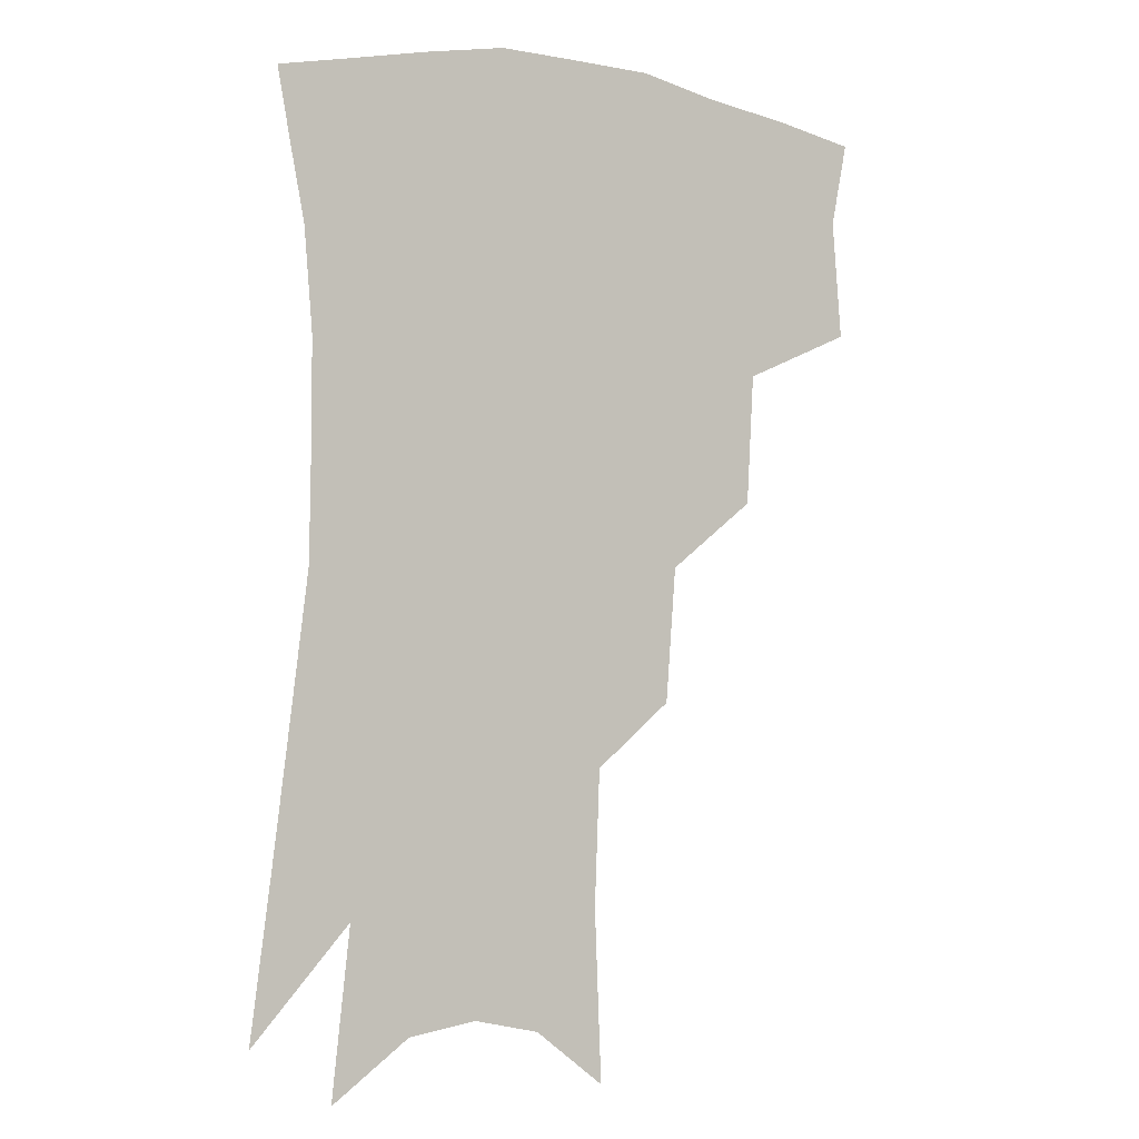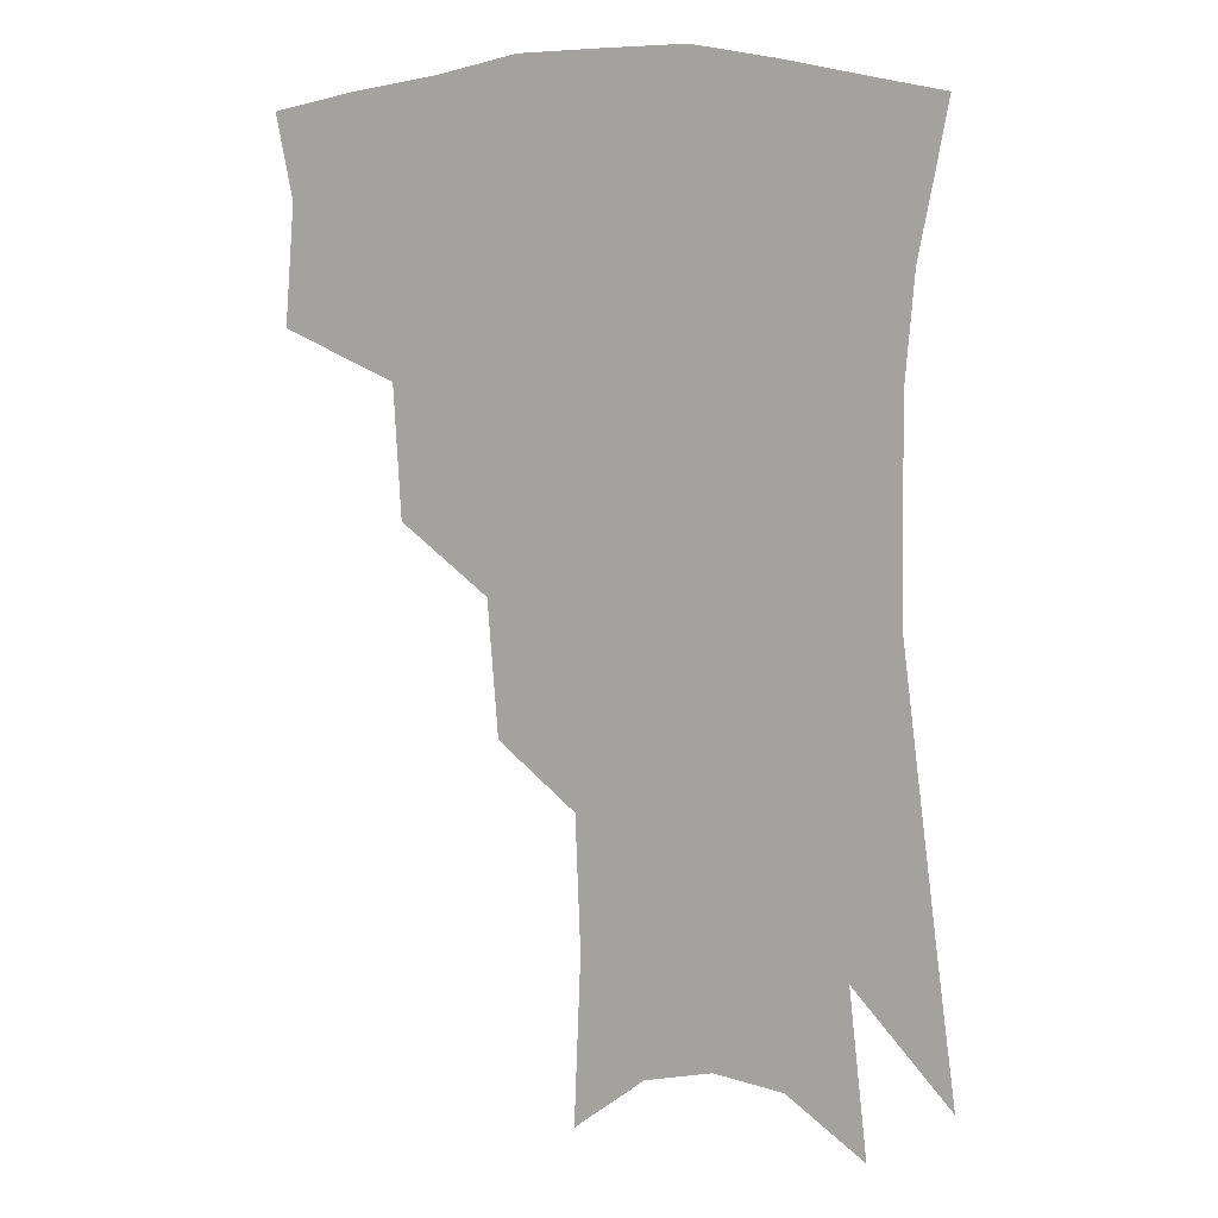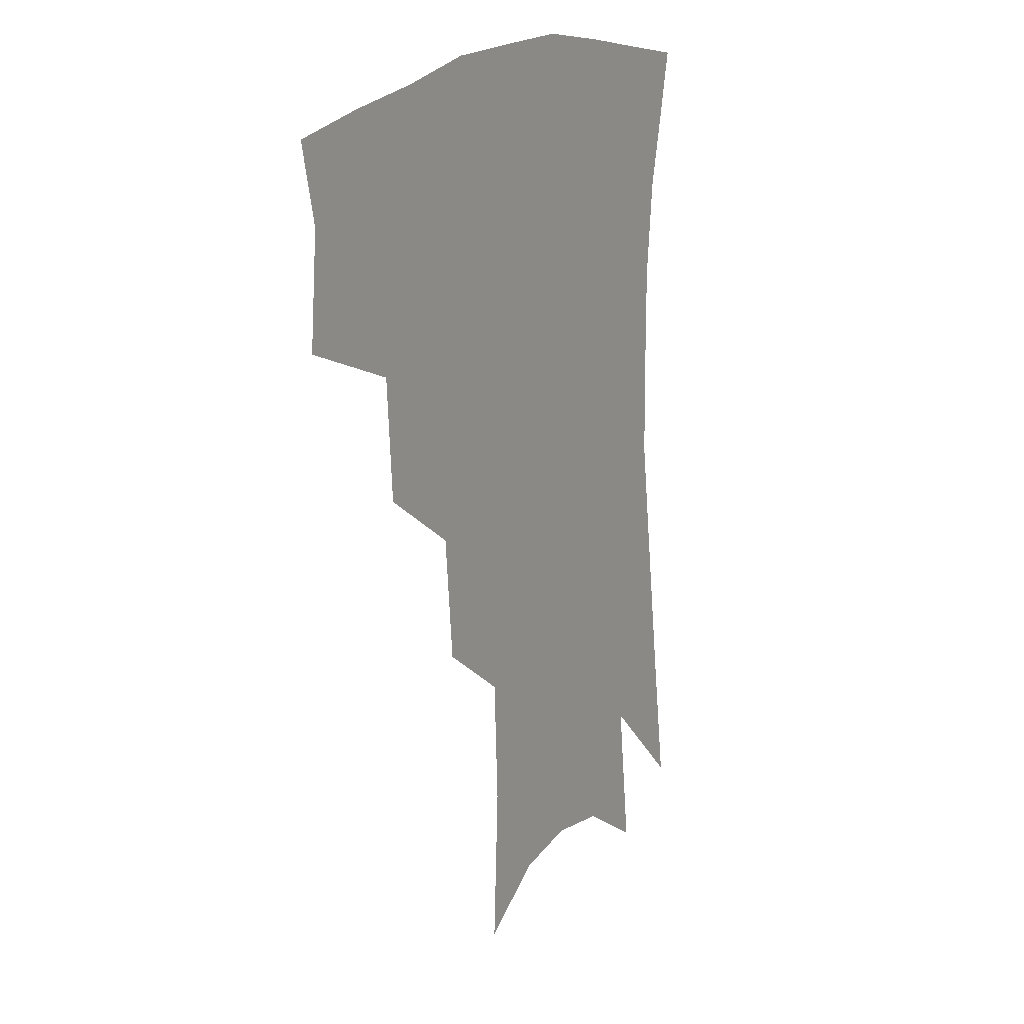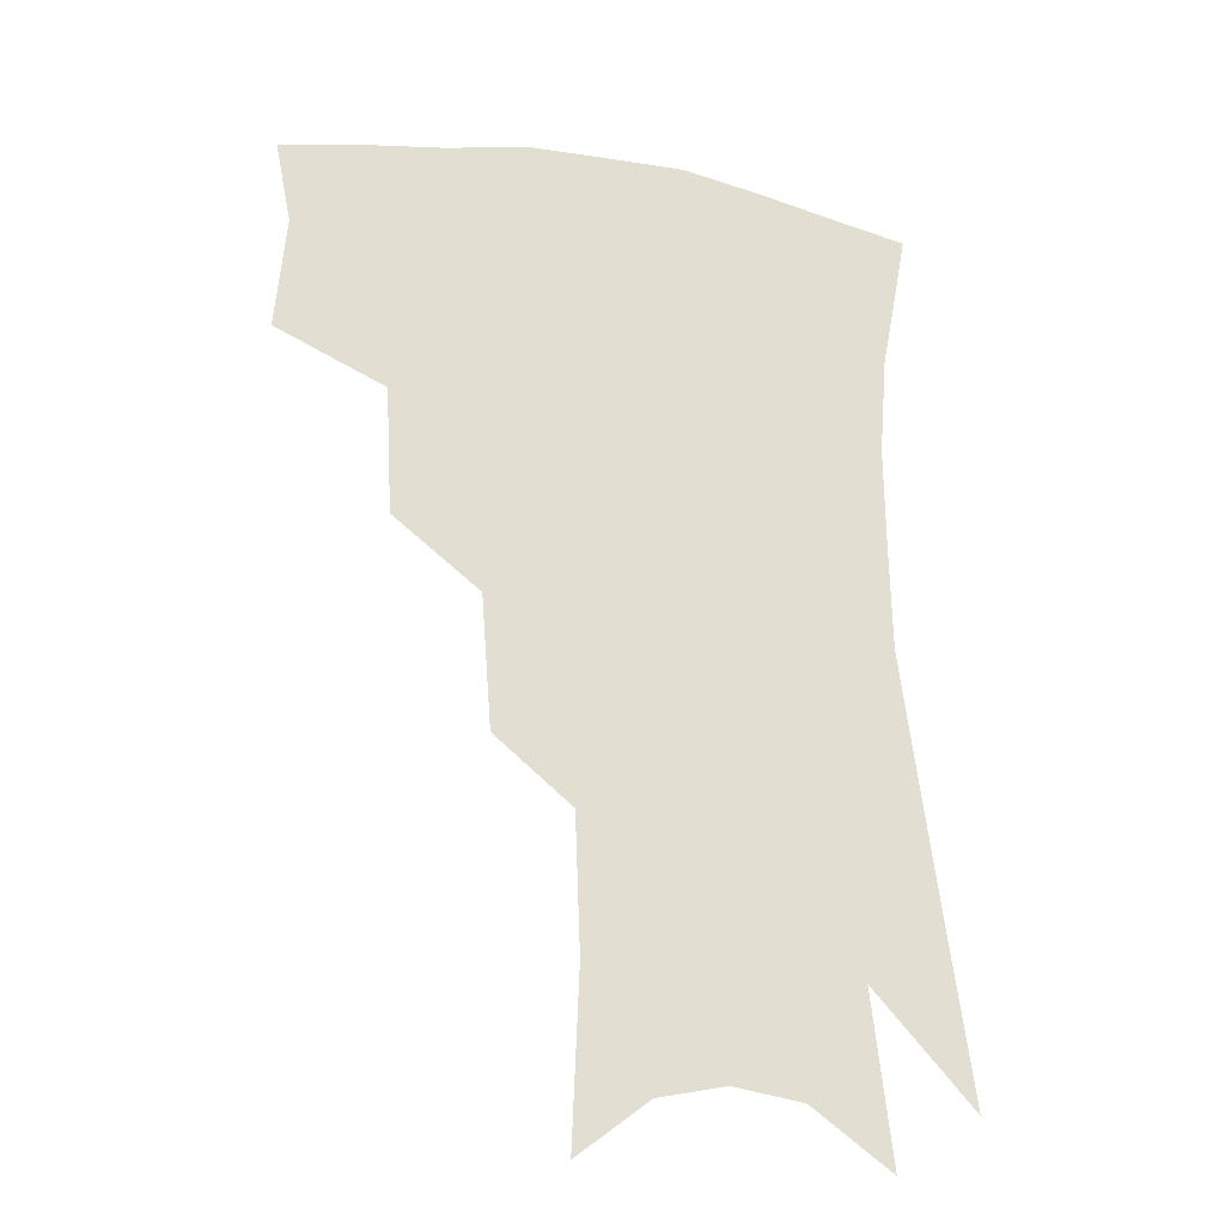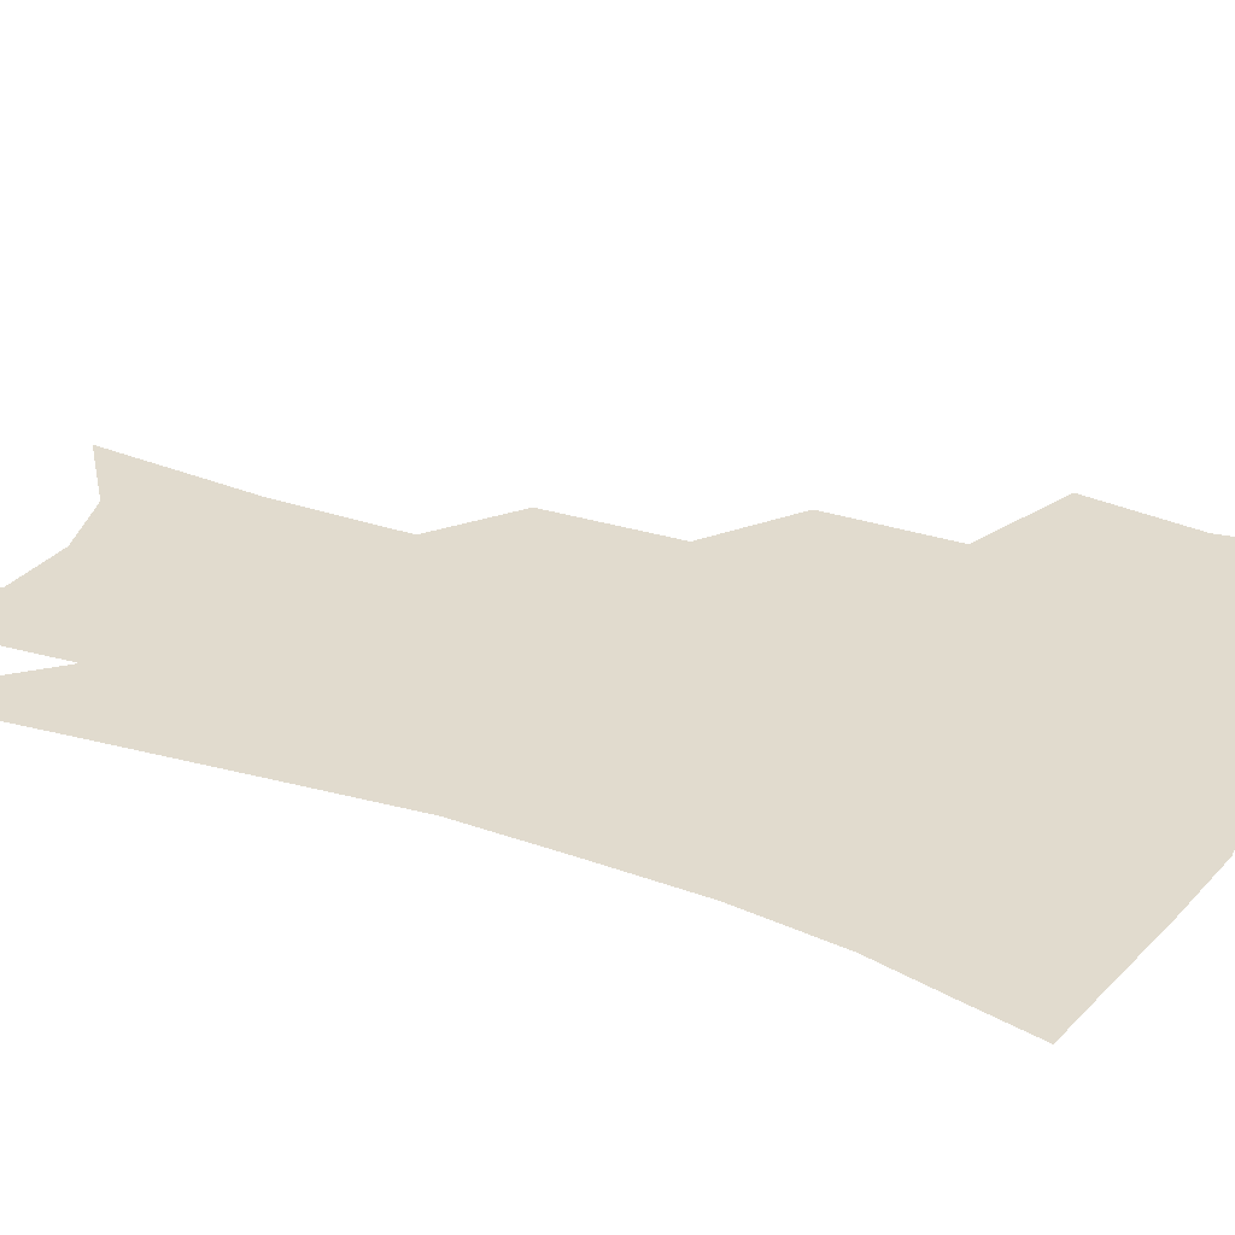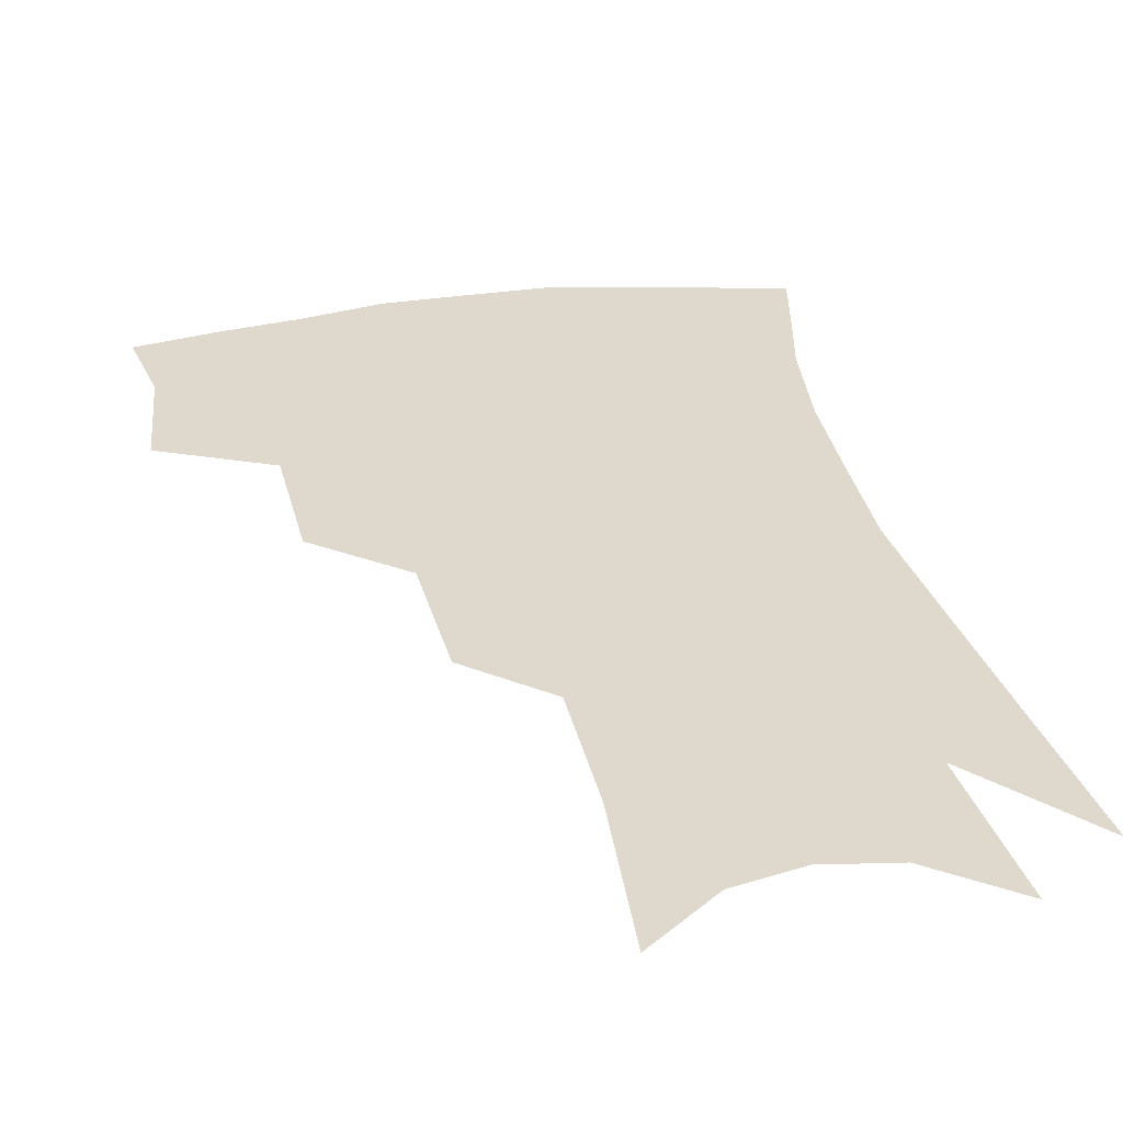
<metadata>
{"format":"obj","ext":"obj","renderer":"f3d","projection":"perspective","resolution":1024,"background":"white","views":[{"elev":-1.5,"azim":150.4,"up":"+Y"},{"elev":9.9,"azim":21.4,"up":"+Y"},{"elev":19.1,"azim":-55.3,"up":"+Y"},{"elev":-26.0,"azim":-16.6,"up":"+Y"},{"elev":33.8,"azim":116.6,"up":"+Z"},{"elev":32.1,"azim":-10.2,"up":"+Z"}]}
</metadata>
<code>
v 471.2 343.4 0
v 474.4 380.4 0
v 469.2 406.3 0
v 508.2 287.7 0
v 505.9 328.6 0
v 504.2 360.9 0
v 500 385.9 0
v 494.8 411.7 0
v 538.7 224.5 0
v 535.5 266.7 0
v 531.8 303.6 0
v 530.8 339.8 0
v 528.4 365.6 0
v 524.9 390.2 0
v 520.6 416 0
v 562.5 107.9 0
v 564.6 161.9 0
v 563 204.7 0
v 559.8 247.3 0
v 556.6 281.4 0
v 555.2 316.7 0
v 553.6 343.6 0
v 552.6 369.4 0
v 550.1 393.3 0
v 546 421.7 0
v 584.8 125.7 0
v 584.4 173.6 0
v 581.7 214.6 0
v 579 254.9 0
v 577.3 291.5 0
v 576.7 322.4 0
v 576.4 347.8 0
v 575.9 371.1 0
v 575 394.6 0
v 571.8 422.8 0
v 606 130.7 0
v 603.7 181.3 0
v 600.6 222.9 0
v 598.2 260.5 0
v 597 294.7 0
v 597.1 323 0
v 597.8 348.3 0
v 599.3 372.5 0
v 599 395.3 0
v 596.8 423.6 0
v 627.8 127.6 0
v 623.7 177.5 0
v 619.6 221.7 0
v 617.4 258.8 0
v 616.6 291 0
v 616.8 321.6 0
v 618.5 348.7 0
v 620.9 371.6 0
v 623.2 393.5 0
v 622.9 419.2 0
v 652.6 109.9 0
v 646.7 162.5 0
v 640.4 212.4 0
v 638.1 249 0
v 636.6 283.4 0
v 636.3 316.3 0
v 638.1 344.8 0
v 641.8 368.8 0
v 645.5 391.2 0
v 647.6 414.4 0
v 678 128.1 0
v 671.3 178.6 0
v 665.5 223 0
v 660 265.8 0
v 659.4 298.7 0
v 659.2 332.5 0
v 661.8 364.6 0
v 666.3 388.2 0
v 670.3 410.1 0
f 5 6 1
f 1 6 2
f 6 7 2
f 2 7 3
f 7 8 3
f 10 11 4
f 4 11 5
f 11 12 5
f 5 12 6
f 12 13 6
f 6 13 7
f 13 14 7
f 7 14 8
f 14 15 8
f 18 19 9
f 9 19 10
f 19 20 10
f 10 20 11
f 20 21 11
f 11 21 12
f 21 22 12
f 12 22 13
f 22 23 13
f 13 23 14
f 23 24 14
f 14 24 15
f 24 25 15
f 16 26 17
f 26 27 17
f 17 27 18
f 27 28 18
f 18 28 19
f 28 29 19
f 19 29 20
f 29 30 20
f 20 30 21
f 30 31 21
f 21 31 22
f 31 32 22
f 22 32 23
f 32 33 23
f 23 33 24
f 33 34 24
f 24 34 25
f 34 35 25
f 26 36 27
f 36 37 27
f 27 37 28
f 37 38 28
f 28 38 29
f 38 39 29
f 29 39 30
f 39 40 30
f 30 40 31
f 40 41 31
f 31 41 32
f 41 42 32
f 32 42 33
f 42 43 33
f 33 43 34
f 43 44 34
f 34 44 35
f 44 45 35
f 36 46 37
f 46 47 37
f 37 47 38
f 47 48 38
f 38 48 39
f 48 49 39
f 39 49 40
f 49 50 40
f 40 50 41
f 50 51 41
f 41 51 42
f 51 52 42
f 42 52 43
f 52 53 43
f 43 53 44
f 53 54 44
f 44 54 45
f 54 55 45
f 46 56 47
f 56 57 47
f 47 57 48
f 57 58 48
f 48 58 49
f 58 59 49
f 49 59 50
f 59 60 50
f 50 60 51
f 60 61 51
f 51 61 52
f 61 62 52
f 52 62 53
f 62 63 53
f 53 63 54
f 63 64 54
f 54 64 55
f 64 65 55
f 57 66 58
f 66 67 58
f 58 67 59
f 67 68 59
f 59 68 60
f 68 69 60
f 60 69 61
f 69 70 61
f 61 70 62
f 70 71 62
f 62 71 63
f 71 72 63
f 63 72 64
f 72 73 64
f 64 73 65
f 73 74 65

</code>
